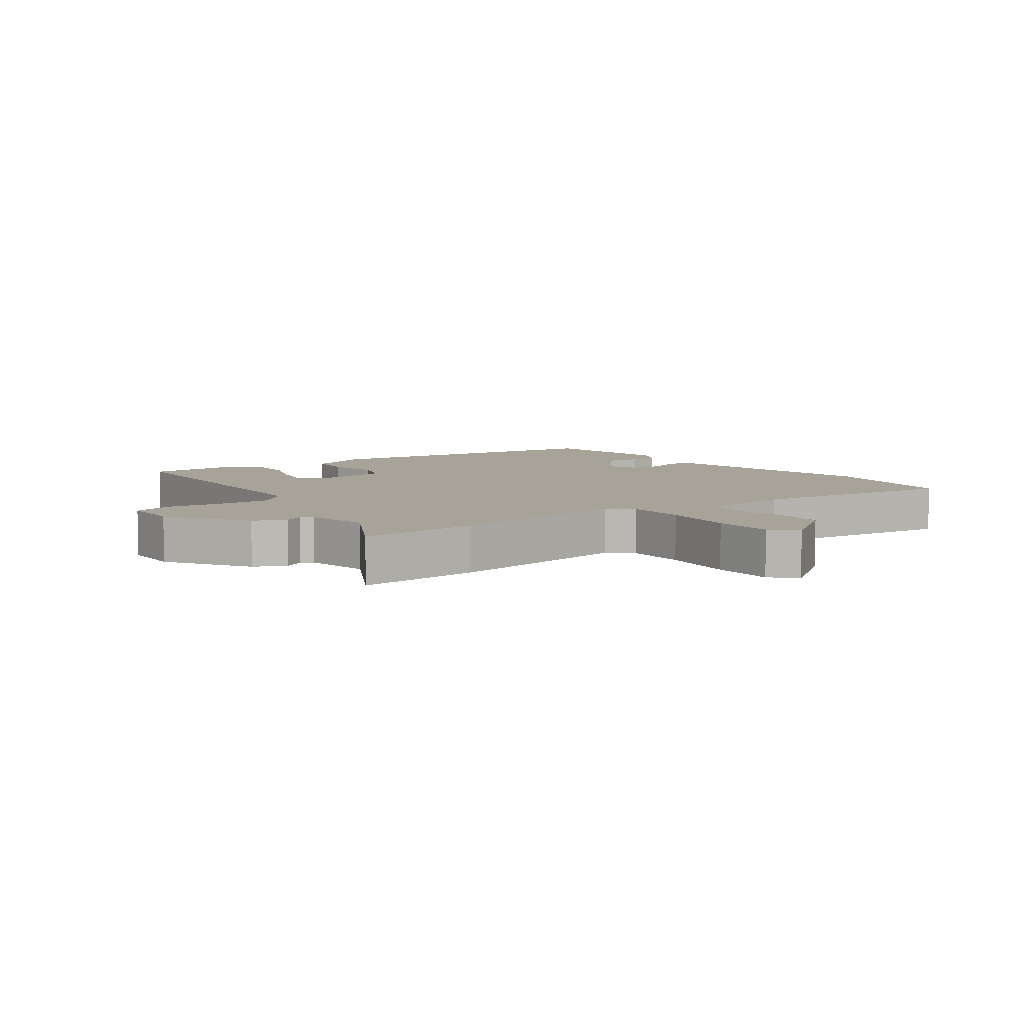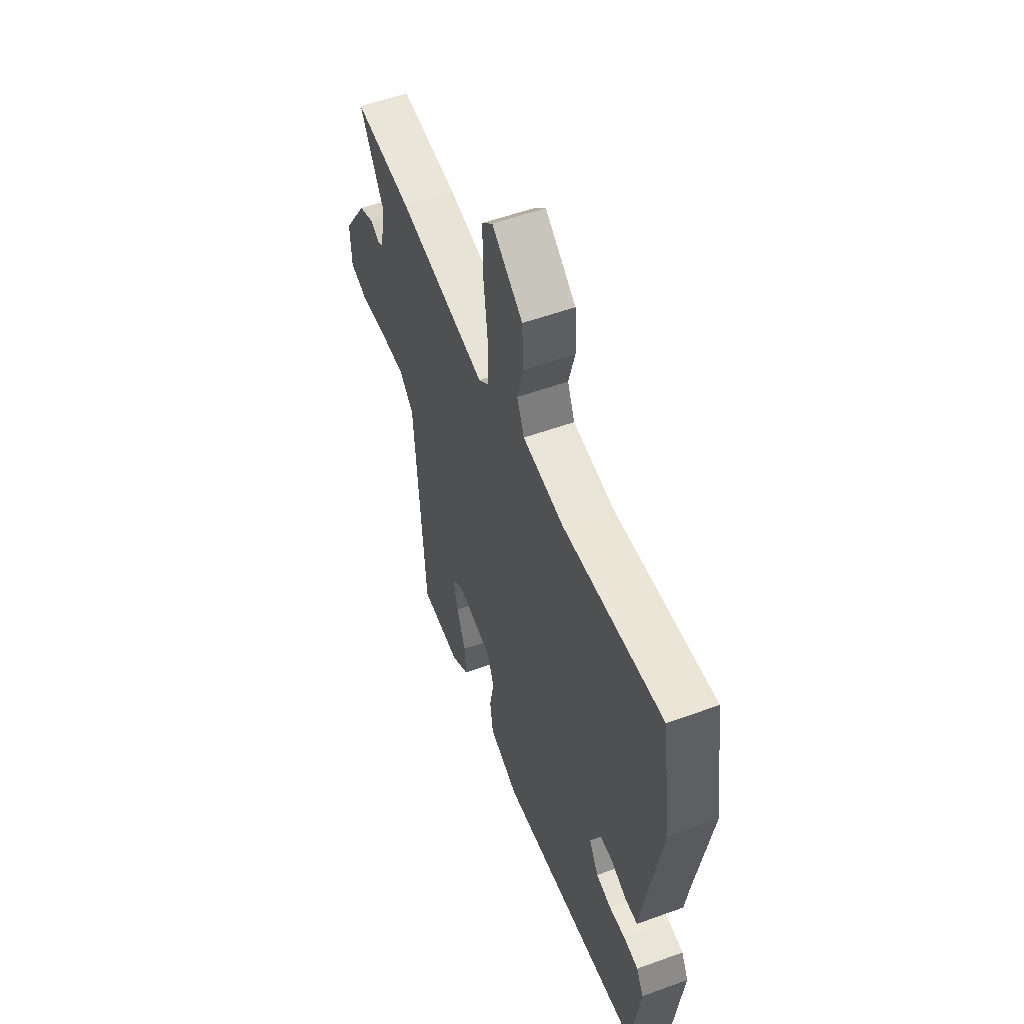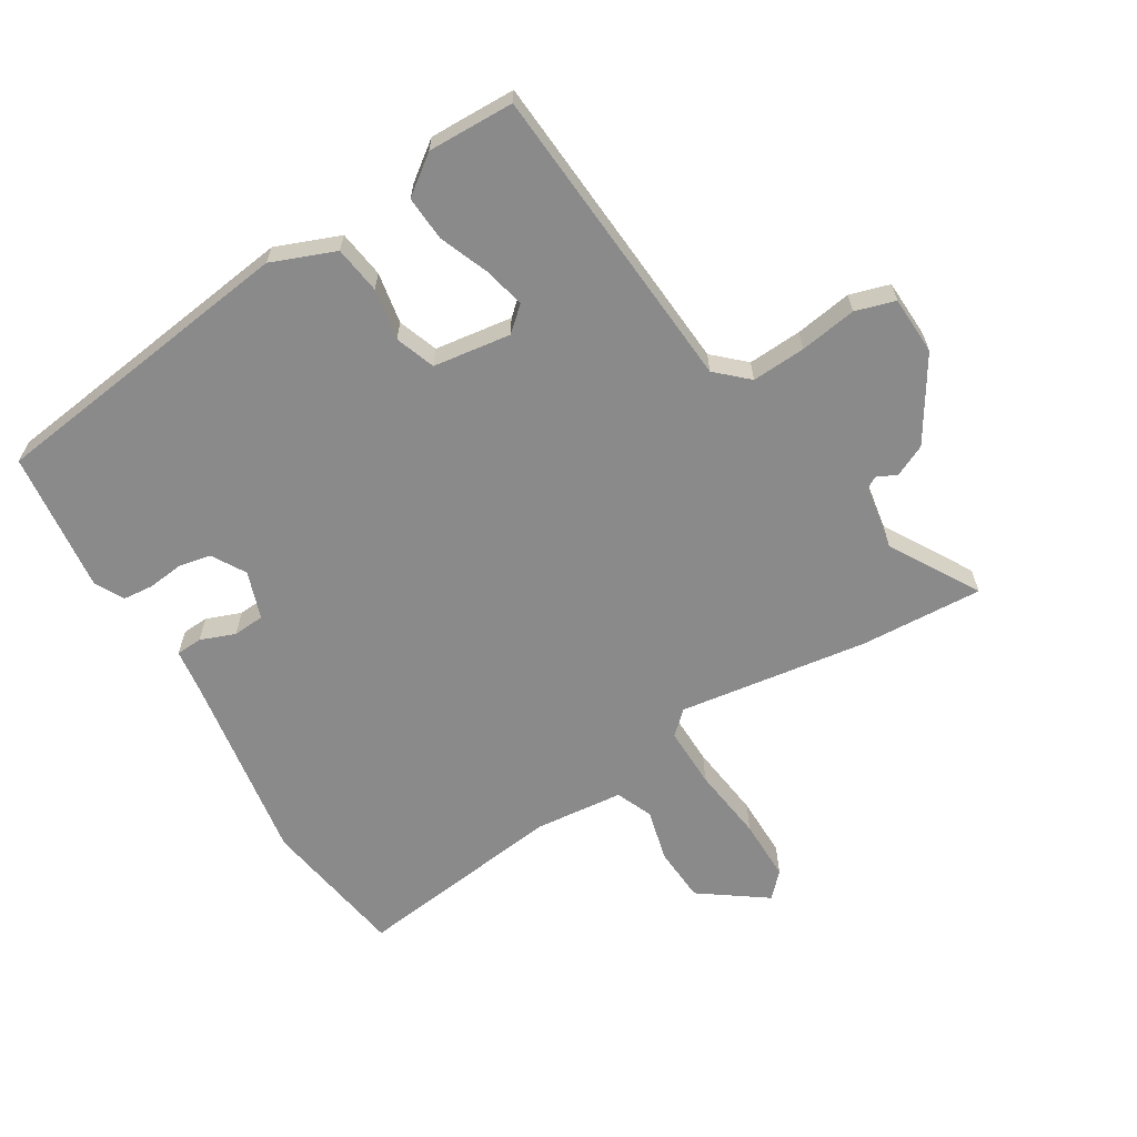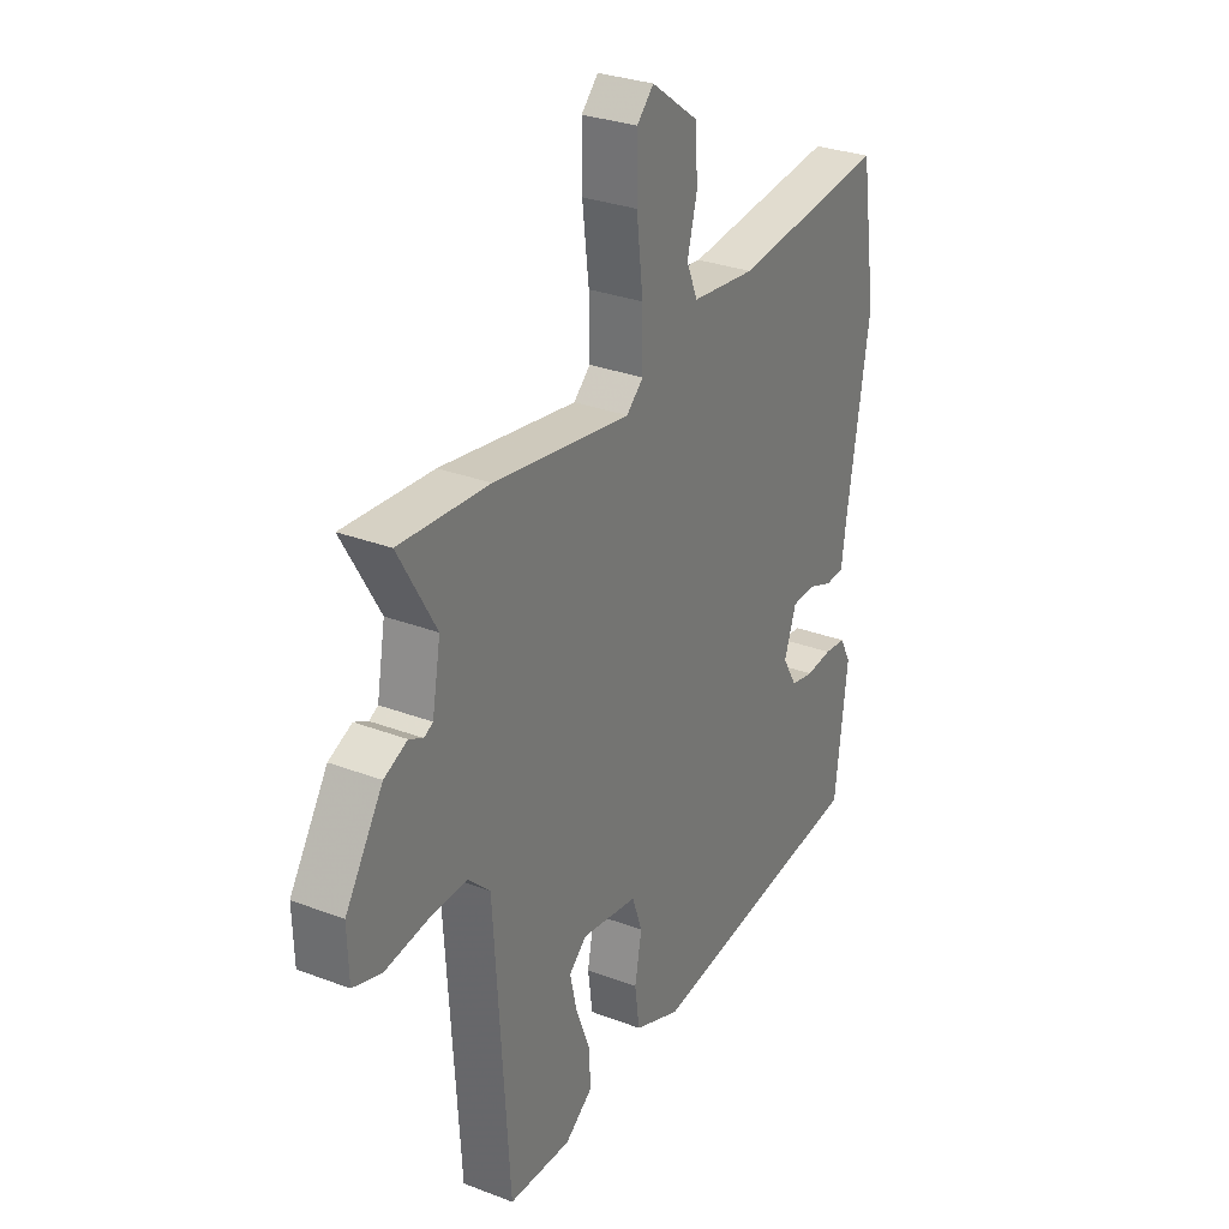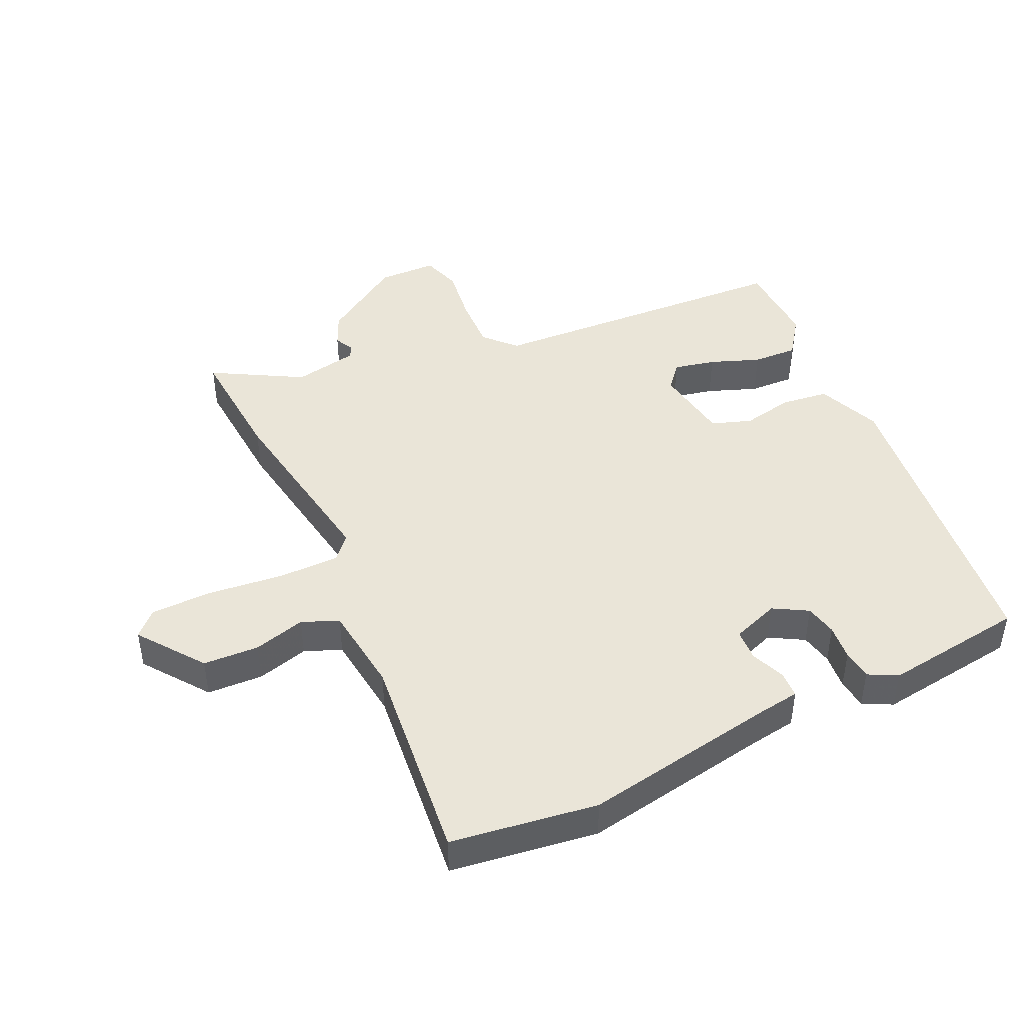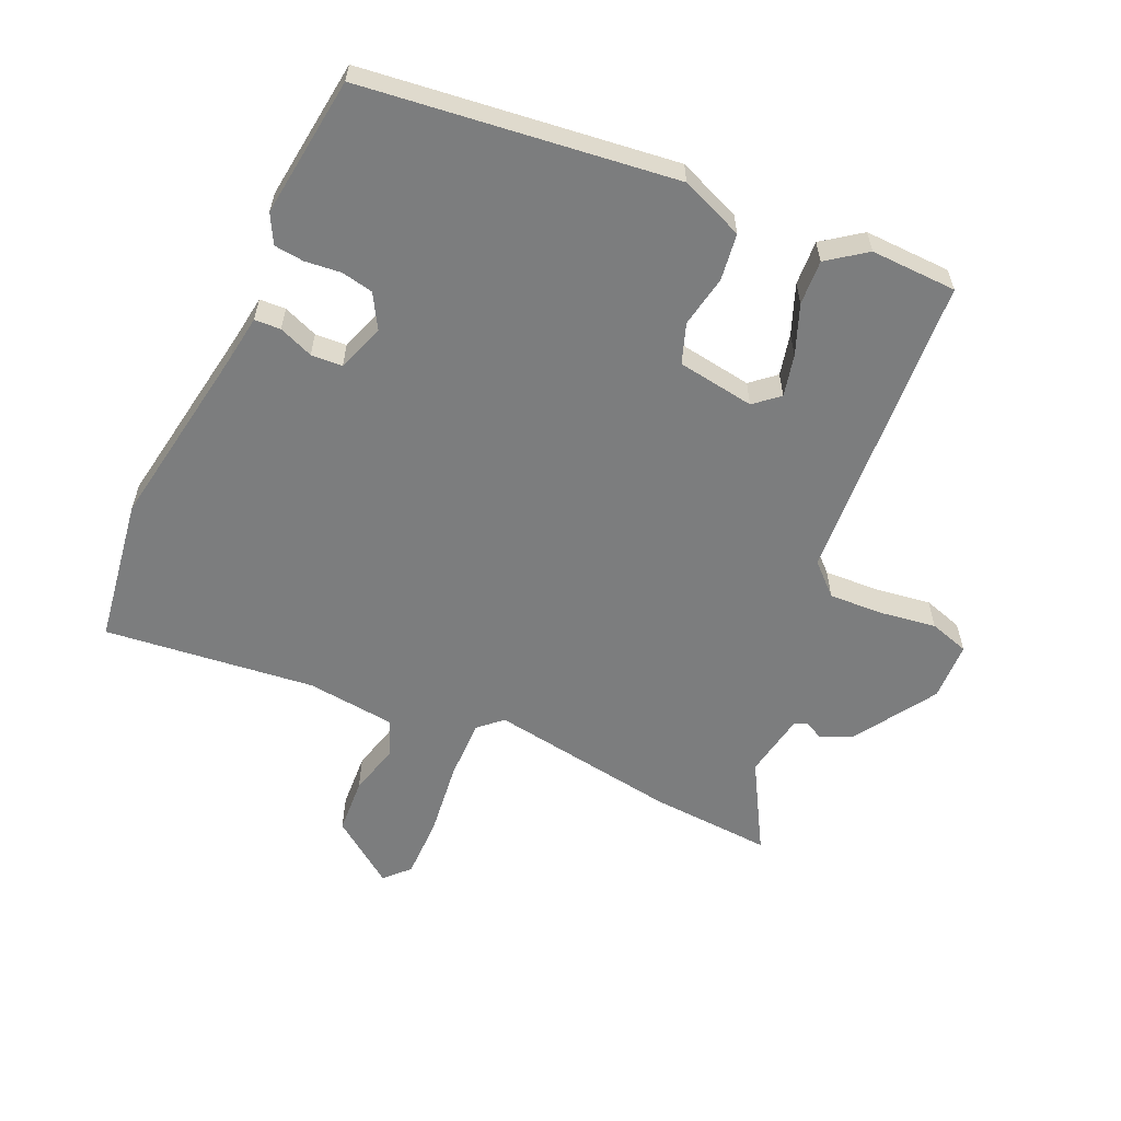
<metadata>
{"format":"obj","ext":"obj","renderer":"f3d","projection":"perspective","resolution":1024,"background":"white","views":[{"elev":6.8,"azim":-36.9,"up":"+Y"},{"elev":55.3,"azim":69.1,"up":"+Z"},{"elev":-63.6,"azim":-148.3,"up":"+Y"},{"elev":29.7,"azim":-60.7,"up":"+Z"},{"elev":44.8,"azim":64.4,"up":"+Y"},{"elev":-59.0,"azim":155.7,"up":"+Y"}]}
</metadata>
<code>
v 0.492 0.07 0.554
v 0.527 0.07 0.326
v 0.478 0.07 0.028
v 0.468 0.07 -0.044
v 0.427 0.07 -0.046
v 0.373 0.07 -0.025
v 0.324 0.07 -0.028
v 0.298 0.07 -0.102
v 0.329 0.07 -0.155
v 0.379 0.07 -0.165
v 0.435 0.07 -0.159
v 0.482 0.07 -0.164
v 0.506 0.07 -0.209
v 0.479 0.07 -0.43
v -0.009 0.07 -0.49
v -0.108 0.07 -0.45
v -0.118 0.07 -0.376
v -0.103 0.07 -0.296
v -0.125 0.07 -0.234
v -0.246 0.07 -0.216
v -0.284 0.07 -0.249
v -0.269 0.07 -0.314
v -0.239 0.07 -0.391
v -0.235 0.07 -0.461
v -0.295 0.07 -0.505
v -0.43 0.07 -0.501
v -0.462 0.07 -0.016
v -0.51 0.07 0.029
v -0.594 0.07 0.025
v -0.683 0.07 0.012
v -0.745 0.07 0.031
v -0.748 0.07 0.123
v -0.667 0.07 0.25
v -0.617 0.07 0.273
v -0.587 0.07 0.258
v -0.568 0.07 0.268
v -0.55 0.07 0.369
v -0.63 0.07 0.508
v -0.438 0.07 0.496
v -0.143 0.07 0.451
v -0.107 0.07 0.484
v -0.108 0.07 0.579
v -0.122 0.07 0.696
v -0.122 0.07 0.793
v -0.086 0.07 0.83
v 0.016 0.07 0.756
v 0.021 0.07 0.669
v 0 0.07 0.588
v 0.024 0.07 0.531
v 0.162 0.07 0.516
v 0.492 0 0.554
v 0.527 0 0.326
v 0.478 0 0.028
v 0.468 0 -0.044
v 0.427 0 -0.046
v 0.373 0 -0.025
v 0.324 0 -0.028
v 0.298 0 -0.102
v 0.329 0 -0.155
v 0.379 0 -0.165
v 0.435 0 -0.159
v 0.482 0 -0.164
v 0.506 0 -0.209
v 0.479 0 -0.43
v -0.009 0 -0.49
v -0.108 0 -0.45
v -0.118 0 -0.376
v -0.103 0 -0.296
v -0.125 0 -0.234
v -0.246 0 -0.216
v -0.284 0 -0.249
v -0.269 0 -0.314
v -0.239 0 -0.391
v -0.235 0 -0.461
v -0.295 0 -0.505
v -0.43 0 -0.501
v -0.462 0 -0.016
v -0.51 0 0.029
v -0.594 0 0.025
v -0.683 0 0.012
v -0.745 0 0.031
v -0.748 0 0.123
v -0.667 0 0.25
v -0.617 0 0.273
v -0.587 0 0.258
v -0.568 0 0.268
v -0.55 0 0.369
v -0.63 0 0.508
v -0.438 0 0.496
v -0.143 0 0.451
v -0.107 0 0.484
v -0.108 0 0.579
v -0.122 0 0.696
v -0.122 0 0.793
v -0.086 0 0.83
v 0.016 0 0.756
v 0.021 0 0.669
v 0 0 0.588
v 0.024 0 0.531
v 0.162 0 0.516
f 45 46 47 48
f 43 44 45 48
f 42 43 48 49
f 41 42 49
f 40 41 49 50
f 37 38 39 40
f 36 37 40
f 35 36 40 50
f 33 34 35
f 32 33 35
f 29 30 31 32
f 28 29 32 35
f 27 28 35 50
f 22 23 24 25
f 21 22 25 26
f 15 16 17 18
f 15 18 19
f 14 15 19
f 13 14 19
f 10 11 12 13
f 9 10 13 19
f 8 9 19 20
f 3 4 5 6
f 3 6 7
f 2 3 7
f 1 2 7
f 21 26 27
f 20 21 27 50
f 8 20 50
f 1 7 8 50
f 98 97 96 95
f 98 95 94 93
f 99 98 93 92
f 99 92 91
f 100 99 91 90
f 90 89 88 87
f 90 87 86
f 100 90 86 85
f 85 84 83
f 85 83 82
f 82 81 80 79
f 85 82 79 78
f 100 85 78 77
f 75 74 73 72
f 76 75 72 71
f 68 67 66 65
f 69 68 65
f 69 65 64
f 69 64 63
f 63 62 61 60
f 69 63 60 59
f 70 69 59 58
f 56 55 54 53
f 57 56 53
f 57 53 52
f 57 52 51
f 77 76 71
f 100 77 71 70
f 100 70 58
f 100 58 57 51
f 1 51 52 2
f 2 52 53 3
f 3 53 54 4
f 4 54 55 5
f 5 55 56 6
f 6 56 57 7
f 7 57 58 8
f 8 58 59 9
f 9 59 60 10
f 10 60 61 11
f 11 61 62 12
f 12 62 63 13
f 13 63 64 14
f 14 64 65 15
f 15 65 66 16
f 16 66 67 17
f 17 67 68 18
f 18 68 69 19
f 19 69 70 20
f 20 70 71 21
f 21 71 72 22
f 22 72 73 23
f 23 73 74 24
f 24 74 75 25
f 25 75 76 26
f 26 76 77 27
f 27 77 78 28
f 28 78 79 29
f 29 79 80 30
f 30 80 81 31
f 31 81 82 32
f 32 82 83 33
f 33 83 84 34
f 34 84 85 35
f 35 85 86 36
f 36 86 87 37
f 37 87 88 38
f 38 88 89 39
f 39 89 90 40
f 40 90 91 41
f 41 91 92 42
f 42 92 93 43
f 43 93 94 44
f 44 94 95 45
f 45 95 96 46
f 46 96 97 47
f 47 97 98 48
f 48 98 99 49
f 49 99 100 50
f 50 100 51 1

</code>
